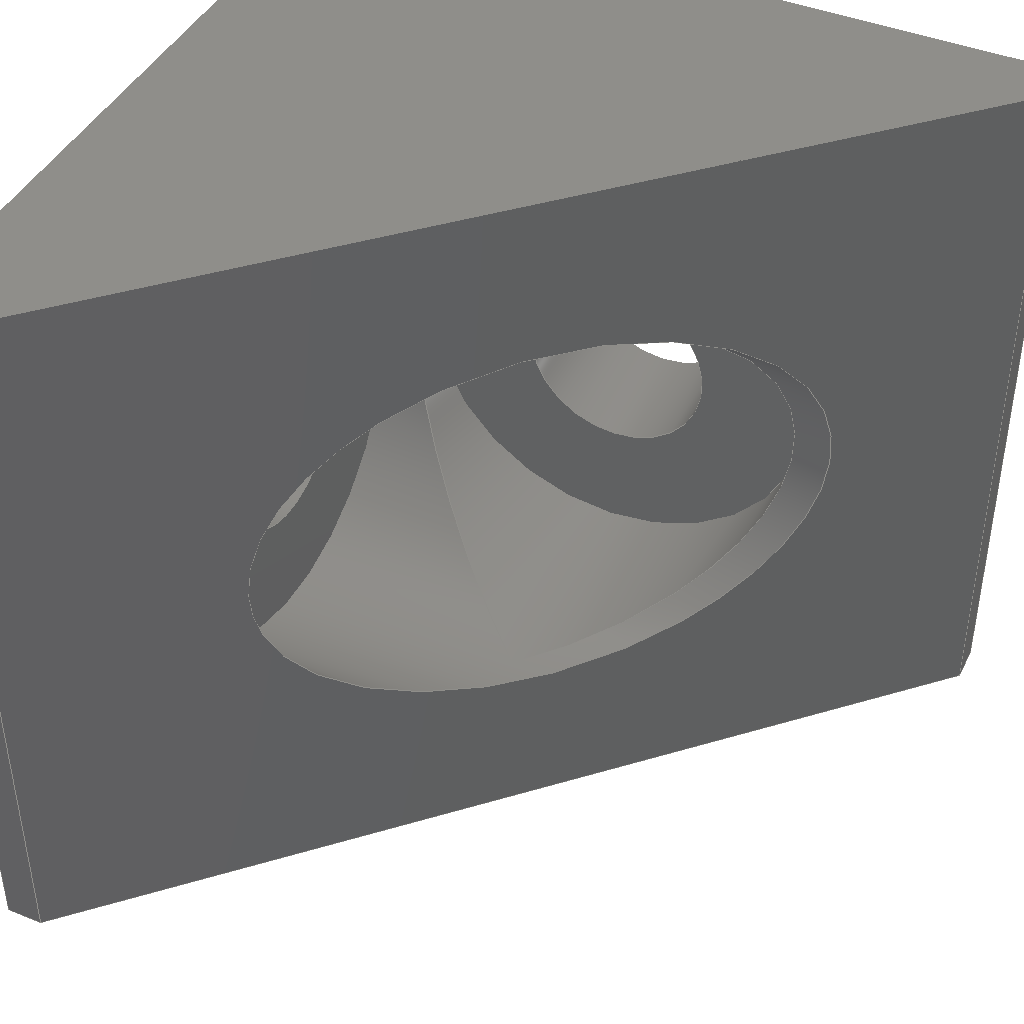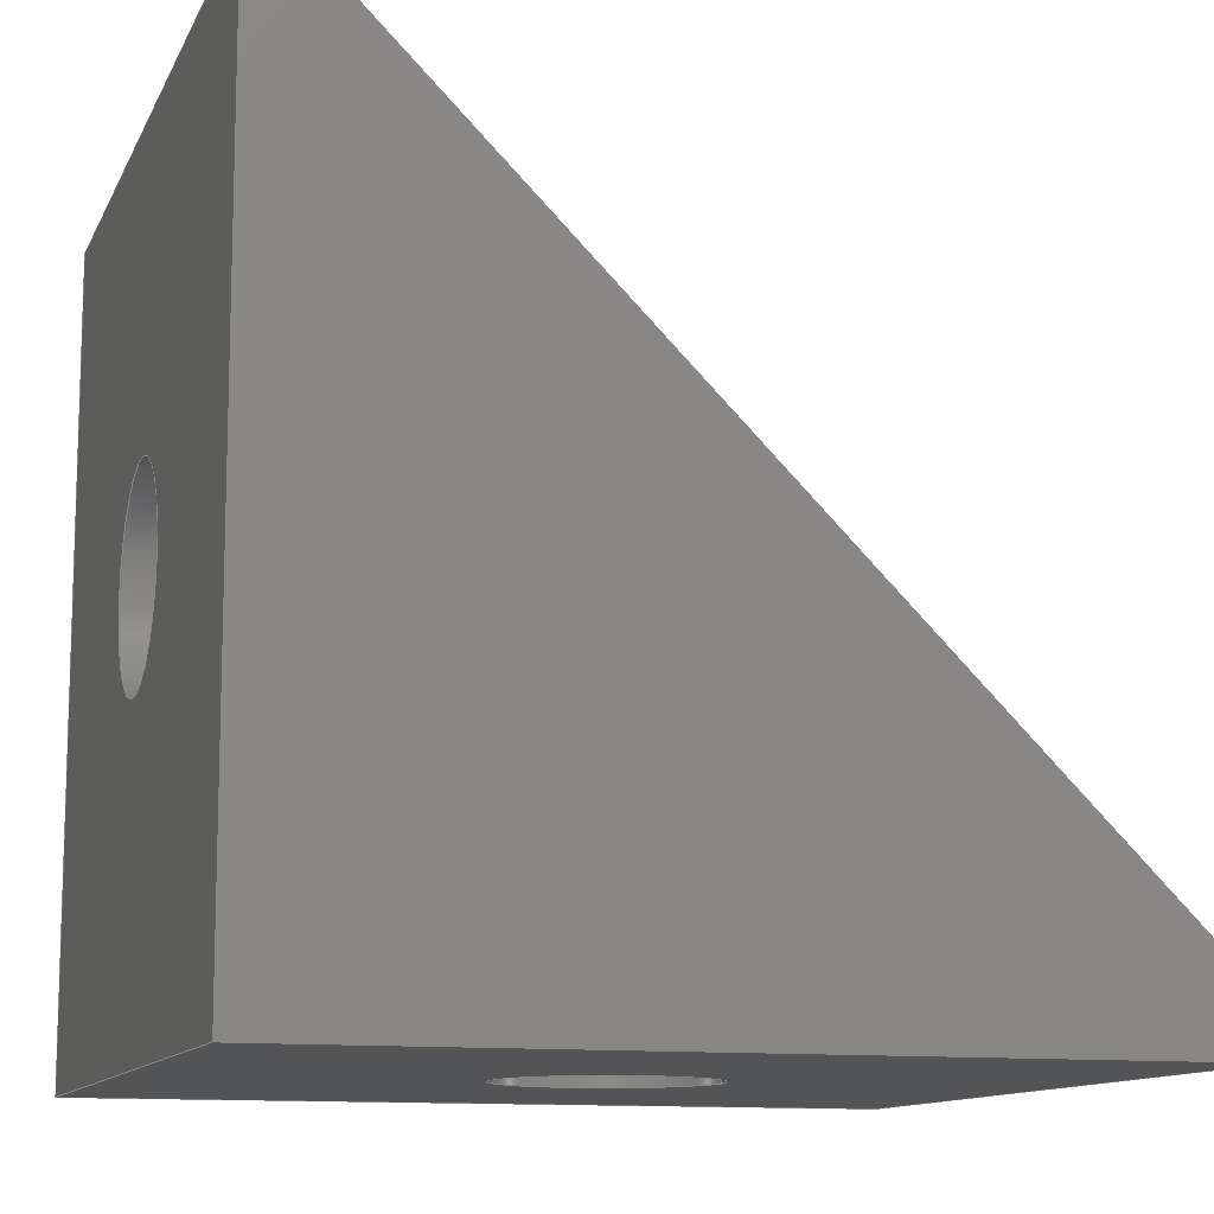
<metadata>
{"format":"step","ext":"step","renderer":"f3d","projection":"perspective","resolution":1024,"background":"white","views":[{"elev":43.0,"azim":115.5,"up":"+Z"},{"elev":-11.6,"azim":-17.2,"up":"+Y"}]}
</metadata>
<code>
ISO-10303-21;
DATA;
#1=MECHANICAL_DESIGN_GEOMETRIC_PRESENTATION_REPRESENTATION('',(#206,#207,
#208,#209,#210,#211,#212,#213,#214,#215,#216,#217,#218,#219),#404);
#2=SHAPE_REPRESENTATION_RELATIONSHIP('SRR','None',#411,#3);
#3=ADVANCED_BREP_SHAPE_REPRESENTATION('',(#4),#403);
#4=MANIFOLD_SOLID_BREP('Solid1',#233);
#5=FACE_BOUND('',#35,.T.);
#6=FACE_BOUND('',#38,.T.);
#7=FACE_BOUND('',#40,.T.);
#8=FACE_BOUND('',#44,.T.);
#9=FACE_BOUND('',#47,.T.);
#10=FACE_BOUND('',#50,.T.);
#11=PLANE('',#257);
#12=PLANE('',#264);
#13=PLANE('',#268);
#14=PLANE('',#269);
#15=PLANE('',#270);
#16=PLANE('',#271);
#17=PLANE('',#272);
#18=PLANE('',#273);
#19=PLANE('',#274);
#20=FACE_OUTER_BOUND('',#33,.T.);
#21=FACE_OUTER_BOUND('',#34,.T.);
#22=FACE_OUTER_BOUND('',#36,.T.);
#23=FACE_OUTER_BOUND('',#37,.T.);
#24=FACE_OUTER_BOUND('',#39,.T.);
#25=FACE_OUTER_BOUND('',#41,.T.);
#26=FACE_OUTER_BOUND('',#42,.T.);
#27=FACE_OUTER_BOUND('',#43,.T.);
#28=FACE_OUTER_BOUND('',#45,.T.);
#29=FACE_OUTER_BOUND('',#46,.T.);
#30=FACE_OUTER_BOUND('',#48,.T.);
#31=FACE_OUTER_BOUND('',#49,.T.);
#32=FACE_OUTER_BOUND('',#51,.T.);
#33=EDGE_LOOP('',(#146,#147,#148,#149,#150));
#34=EDGE_LOOP('',(#151));
#35=EDGE_LOOP('',(#152));
#36=EDGE_LOOP('',(#153,#154,#155,#156));
#37=EDGE_LOOP('',(#157,#158,#159,#160));
#38=EDGE_LOOP('',(#161,#162));
#39=EDGE_LOOP('',(#163));
#40=EDGE_LOOP('',(#164));
#41=EDGE_LOOP('',(#165,#166,#167,#168));
#42=EDGE_LOOP('',(#169,#170,#171,#172,#173));
#43=EDGE_LOOP('',(#174,#175,#176,#177));
#44=EDGE_LOOP('',(#178));
#45=EDGE_LOOP('',(#179,#180,#181,#182));
#46=EDGE_LOOP('',(#183,#184,#185,#186));
#47=EDGE_LOOP('',(#187));
#48=EDGE_LOOP('',(#188,#189,#190,#191));
#49=EDGE_LOOP('',(#192,#193,#194,#195));
#50=EDGE_LOOP('',(#196));
#51=EDGE_LOOP('',(#197,#198,#199,#200,#201));
#52=ELLIPSE('',#255,7.778,5.5);
#53=ELLIPSE('',#256,7.778,5.5);
#54=ELLIPSE('',#263,7.778,5.5);
#55=LINE('',#345,#74);
#56=LINE('',#355,#75);
#57=LINE('',#360,#76);
#58=LINE('',#368,#77);
#59=LINE('',#372,#78);
#60=LINE('',#374,#79);
#61=LINE('',#376,#80);
#62=LINE('',#378,#81);
#63=LINE('',#379,#82);
#64=LINE('',#382,#83);
#65=LINE('',#384,#84);
#66=LINE('',#385,#85);
#67=LINE('',#388,#86);
#68=LINE('',#389,#87);
#69=LINE('',#392,#88);
#70=LINE('',#393,#89);
#71=LINE('',#396,#90);
#72=LINE('',#397,#91);
#73=LINE('',#399,#92);
#74=VECTOR('',#281,5.5);
#75=VECTOR('',#294,2.5);
#76=VECTOR('',#299,5.5);
#77=VECTOR('',#310,2.5);
#78=VECTOR('',#313,10);
#79=VECTOR('',#314,10);
#80=VECTOR('',#315,10);
#81=VECTOR('',#316,10);
#82=VECTOR('',#317,10);
#83=VECTOR('',#320,10);
#84=VECTOR('',#321,10);
#85=VECTOR('',#322,10);
#86=VECTOR('',#325,10);
#87=VECTOR('',#326,10);
#88=VECTOR('',#329,10);
#89=VECTOR('',#330,10);
#90=VECTOR('',#333,10);
#91=VECTOR('',#334,10);
#92=VECTOR('',#337,10);
#93=CIRCLE('',#254,5.5);
#94=CIRCLE('',#258,2.5);
#95=CIRCLE('',#260,2.5);
#96=CIRCLE('',#262,5.5);
#97=CIRCLE('',#265,2.5);
#98=CIRCLE('',#267,2.5);
#99=VERTEX_POINT('',#342);
#100=VERTEX_POINT('',#344);
#101=VERTEX_POINT('',#346);
#102=VERTEX_POINT('',#350);
#103=VERTEX_POINT('',#353);
#104=VERTEX_POINT('',#357);
#105=VERTEX_POINT('',#359);
#106=VERTEX_POINT('',#363);
#107=VERTEX_POINT('',#366);
#108=VERTEX_POINT('',#370);
#109=VERTEX_POINT('',#371);
#110=VERTEX_POINT('',#373);
#111=VERTEX_POINT('',#375);
#112=VERTEX_POINT('',#377);
#113=VERTEX_POINT('',#381);
#114=VERTEX_POINT('',#383);
#115=VERTEX_POINT('',#387);
#116=VERTEX_POINT('',#391);
#117=VERTEX_POINT('',#395);
#118=EDGE_CURVE('',#99,#99,#93,.T.);
#119=EDGE_CURVE('',#99,#100,#55,.T.);
#120=EDGE_CURVE('',#101,#100,#52,.T.);
#121=EDGE_CURVE('',#100,#101,#53,.T.);
#122=EDGE_CURVE('',#102,#102,#94,.T.);
#123=EDGE_CURVE('',#103,#103,#95,.T.);
#124=EDGE_CURVE('',#103,#102,#56,.T.);
#125=EDGE_CURVE('',#104,#104,#96,.T.);
#126=EDGE_CURVE('',#104,#105,#57,.T.);
#127=EDGE_CURVE('',#105,#105,#54,.T.);
#128=EDGE_CURVE('',#106,#106,#97,.T.);
#129=EDGE_CURVE('',#107,#107,#98,.T.);
#130=EDGE_CURVE('',#107,#106,#58,.T.);
#131=EDGE_CURVE('',#108,#109,#59,.T.);
#132=EDGE_CURVE('',#109,#110,#60,.T.);
#133=EDGE_CURVE('',#110,#111,#61,.T.);
#134=EDGE_CURVE('',#111,#112,#62,.T.);
#135=EDGE_CURVE('',#112,#108,#63,.T.);
#136=EDGE_CURVE('',#113,#109,#64,.T.);
#137=EDGE_CURVE('',#114,#113,#65,.T.);
#138=EDGE_CURVE('',#110,#114,#66,.T.);
#139=EDGE_CURVE('',#115,#114,#67,.T.);
#140=EDGE_CURVE('',#111,#115,#68,.T.);
#141=EDGE_CURVE('',#116,#115,#69,.T.);
#142=EDGE_CURVE('',#112,#116,#70,.T.);
#143=EDGE_CURVE('',#117,#116,#71,.T.);
#144=EDGE_CURVE('',#108,#117,#72,.T.);
#145=EDGE_CURVE('',#113,#117,#73,.T.);
#146=ORIENTED_EDGE('',*,*,#118,.F.);
#147=ORIENTED_EDGE('',*,*,#119,.T.);
#148=ORIENTED_EDGE('',*,*,#120,.F.);
#149=ORIENTED_EDGE('',*,*,#121,.F.);
#150=ORIENTED_EDGE('',*,*,#119,.F.);
#151=ORIENTED_EDGE('',*,*,#118,.T.);
#152=ORIENTED_EDGE('',*,*,#122,.F.);
#153=ORIENTED_EDGE('',*,*,#123,.F.);
#154=ORIENTED_EDGE('',*,*,#124,.T.);
#155=ORIENTED_EDGE('',*,*,#122,.T.);
#156=ORIENTED_EDGE('',*,*,#124,.F.);
#157=ORIENTED_EDGE('',*,*,#125,.F.);
#158=ORIENTED_EDGE('',*,*,#126,.T.);
#159=ORIENTED_EDGE('',*,*,#127,.F.);
#160=ORIENTED_EDGE('',*,*,#126,.F.);
#161=ORIENTED_EDGE('',*,*,#120,.T.);
#162=ORIENTED_EDGE('',*,*,#121,.T.);
#163=ORIENTED_EDGE('',*,*,#125,.T.);
#164=ORIENTED_EDGE('',*,*,#128,.F.);
#165=ORIENTED_EDGE('',*,*,#129,.F.);
#166=ORIENTED_EDGE('',*,*,#130,.T.);
#167=ORIENTED_EDGE('',*,*,#128,.T.);
#168=ORIENTED_EDGE('',*,*,#130,.F.);
#169=ORIENTED_EDGE('',*,*,#131,.T.);
#170=ORIENTED_EDGE('',*,*,#132,.T.);
#171=ORIENTED_EDGE('',*,*,#133,.T.);
#172=ORIENTED_EDGE('',*,*,#134,.T.);
#173=ORIENTED_EDGE('',*,*,#135,.T.);
#174=ORIENTED_EDGE('',*,*,#136,.F.);
#175=ORIENTED_EDGE('',*,*,#137,.F.);
#176=ORIENTED_EDGE('',*,*,#138,.F.);
#177=ORIENTED_EDGE('',*,*,#132,.F.);
#178=ORIENTED_EDGE('',*,*,#123,.T.);
#179=ORIENTED_EDGE('',*,*,#138,.T.);
#180=ORIENTED_EDGE('',*,*,#139,.F.);
#181=ORIENTED_EDGE('',*,*,#140,.F.);
#182=ORIENTED_EDGE('',*,*,#133,.F.);
#183=ORIENTED_EDGE('',*,*,#140,.T.);
#184=ORIENTED_EDGE('',*,*,#141,.F.);
#185=ORIENTED_EDGE('',*,*,#142,.F.);
#186=ORIENTED_EDGE('',*,*,#134,.F.);
#187=ORIENTED_EDGE('',*,*,#127,.T.);
#188=ORIENTED_EDGE('',*,*,#142,.T.);
#189=ORIENTED_EDGE('',*,*,#143,.F.);
#190=ORIENTED_EDGE('',*,*,#144,.F.);
#191=ORIENTED_EDGE('',*,*,#135,.F.);
#192=ORIENTED_EDGE('',*,*,#144,.T.);
#193=ORIENTED_EDGE('',*,*,#145,.F.);
#194=ORIENTED_EDGE('',*,*,#136,.T.);
#195=ORIENTED_EDGE('',*,*,#131,.F.);
#196=ORIENTED_EDGE('',*,*,#129,.T.);
#197=ORIENTED_EDGE('',*,*,#145,.T.);
#198=ORIENTED_EDGE('',*,*,#143,.T.);
#199=ORIENTED_EDGE('',*,*,#141,.T.);
#200=ORIENTED_EDGE('',*,*,#139,.T.);
#201=ORIENTED_EDGE('',*,*,#137,.T.);
#202=CYLINDRICAL_SURFACE('',#253,5.5);
#203=CYLINDRICAL_SURFACE('',#259,2.5);
#204=CYLINDRICAL_SURFACE('',#261,5.5);
#205=CYLINDRICAL_SURFACE('',#266,2.5);
#206=STYLED_ITEM('',(#421),#220);
#207=STYLED_ITEM('',(#421),#221);
#208=STYLED_ITEM('',(#421),#222);
#209=STYLED_ITEM('',(#421),#223);
#210=STYLED_ITEM('',(#421),#224);
#211=STYLED_ITEM('',(#421),#225);
#212=STYLED_ITEM('',(#421),#226);
#213=STYLED_ITEM('',(#421),#227);
#214=STYLED_ITEM('',(#421),#228);
#215=STYLED_ITEM('',(#421),#229);
#216=STYLED_ITEM('',(#421),#230);
#217=STYLED_ITEM('',(#421),#231);
#218=STYLED_ITEM('',(#421),#232);
#219=STYLED_ITEM('',(#420),#4);
#220=ADVANCED_FACE('',(#20),#202,.F.);
#221=ADVANCED_FACE('',(#21,#5),#11,.F.);
#222=ADVANCED_FACE('',(#22),#203,.F.);
#223=ADVANCED_FACE('',(#23,#6),#204,.F.);
#224=ADVANCED_FACE('',(#24,#7),#12,.T.);
#225=ADVANCED_FACE('',(#25),#205,.F.);
#226=ADVANCED_FACE('',(#26),#13,.T.);
#227=ADVANCED_FACE('',(#27,#8),#14,.T.);
#228=ADVANCED_FACE('',(#28),#15,.T.);
#229=ADVANCED_FACE('',(#29,#9),#16,.T.);
#230=ADVANCED_FACE('',(#30),#17,.T.);
#231=ADVANCED_FACE('',(#31,#10),#18,.T.);
#232=ADVANCED_FACE('',(#32),#19,.T.);
#233=CLOSED_SHELL('',(#220,#221,#222,#223,#224,#225,#226,#227,#228,#229,
#230,#231,#232));
#234=DERIVED_UNIT_ELEMENT(#236,1);
#235=DERIVED_UNIT_ELEMENT(#406,-3);
#236=(
MASS_UNIT()
NAMED_UNIT(*)
SI_UNIT($,.GRAM.)
);
#237=DERIVED_UNIT((#234,#235));
#238=MEASURE_REPRESENTATION_ITEM('density measure',
POSITIVE_RATIO_MEASURE(1),#237);
#239=PROPERTY_DEFINITION_REPRESENTATION(#244,#241);
#240=PROPERTY_DEFINITION_REPRESENTATION(#245,#242);
#241=REPRESENTATION('material name',(#243),#403);
#242=REPRESENTATION('density',(#238),#403);
#243=DESCRIPTIVE_REPRESENTATION_ITEM('Generisch','Generisch');
#244=PROPERTY_DEFINITION('material property','material name',#413);
#245=PROPERTY_DEFINITION('material property','density of part',#413);
#246=DATE_TIME_ROLE('creation_date');
#247=APPLIED_DATE_AND_TIME_ASSIGNMENT(#248,#246,(#413));
#248=DATE_AND_TIME(#249,#250);
#249=CALENDAR_DATE(2016,9,4);
#250=LOCAL_TIME(0,0,0,#251);
#251=COORDINATED_UNIVERSAL_TIME_OFFSET(0,0,.BEHIND.);
#252=AXIS2_PLACEMENT_3D('placement',#340,#275,#276);
#253=AXIS2_PLACEMENT_3D('',#341,#277,#278);
#254=AXIS2_PLACEMENT_3D('',#343,#279,#280);
#255=AXIS2_PLACEMENT_3D('',#347,#282,#283);
#256=AXIS2_PLACEMENT_3D('',#348,#284,#285);
#257=AXIS2_PLACEMENT_3D('',#349,#286,#287);
#258=AXIS2_PLACEMENT_3D('',#351,#288,#289);
#259=AXIS2_PLACEMENT_3D('',#352,#290,#291);
#260=AXIS2_PLACEMENT_3D('',#354,#292,#293);
#261=AXIS2_PLACEMENT_3D('',#356,#295,#296);
#262=AXIS2_PLACEMENT_3D('',#358,#297,#298);
#263=AXIS2_PLACEMENT_3D('',#361,#300,#301);
#264=AXIS2_PLACEMENT_3D('',#362,#302,#303);
#265=AXIS2_PLACEMENT_3D('',#364,#304,#305);
#266=AXIS2_PLACEMENT_3D('',#365,#306,#307);
#267=AXIS2_PLACEMENT_3D('',#367,#308,#309);
#268=AXIS2_PLACEMENT_3D('',#369,#311,#312);
#269=AXIS2_PLACEMENT_3D('',#380,#318,#319);
#270=AXIS2_PLACEMENT_3D('',#386,#323,#324);
#271=AXIS2_PLACEMENT_3D('',#390,#327,#328);
#272=AXIS2_PLACEMENT_3D('',#394,#331,#332);
#273=AXIS2_PLACEMENT_3D('',#398,#335,#336);
#274=AXIS2_PLACEMENT_3D('',#400,#338,#339);
#275=DIRECTION('axis',(0,0,1));
#276=DIRECTION('refdir',(1,0,0));
#277=DIRECTION('center_axis',(1,2.691e-16,0));
#278=DIRECTION('ref_axis',(0,0,-1));
#279=DIRECTION('center_axis',(1,3.062e-16,0));
#280=DIRECTION('ref_axis',(0,0,-1));
#281=DIRECTION('',(1,2.691e-16,0));
#282=DIRECTION('center_axis',(-0.7071,0.7071,0));
#283=DIRECTION('ref_axis',(0.7071,0.7071,0));
#284=DIRECTION('center_axis',(-0.7071,-0.7071,0));
#285=DIRECTION('ref_axis',(-0.7071,0.7071,0));
#286=DIRECTION('center_axis',(-1,-3.062e-16,0));
#287=DIRECTION('ref_axis',(0,0,1));
#288=DIRECTION('center_axis',(1,3.062e-16,0));
#289=DIRECTION('ref_axis',(0,0,-1));
#290=DIRECTION('center_axis',(1,0,0));
#291=DIRECTION('ref_axis',(0,0,-1));
#292=DIRECTION('center_axis',(1,3.062e-16,0));
#293=DIRECTION('ref_axis',(0,0,-1));
#294=DIRECTION('',(1,0,0));
#295=DIRECTION('center_axis',(0,1,0));
#296=DIRECTION('ref_axis',(-1,0,0));
#297=DIRECTION('center_axis',(0,1,0));
#298=DIRECTION('ref_axis',(-1,0,0));
#299=DIRECTION('',(0,1,0));
#300=DIRECTION('center_axis',(-0.7071,-0.7071,0));
#301=DIRECTION('ref_axis',(-0.7071,0.7071,0));
#302=DIRECTION('center_axis',(0,1,0));
#303=DIRECTION('ref_axis',(0,0,1));
#304=DIRECTION('center_axis',(0,1,0));
#305=DIRECTION('ref_axis',(-1,0,0));
#306=DIRECTION('center_axis',(0,1,0));
#307=DIRECTION('ref_axis',(-1,0,0));
#308=DIRECTION('center_axis',(0,1,0));
#309=DIRECTION('ref_axis',(-1,0,0));
#310=DIRECTION('',(0,1,0));
#311=DIRECTION('center_axis',(0,0,-1));
#312=DIRECTION('ref_axis',(-1,0,0));
#313=DIRECTION('',(-1,0,0));
#314=DIRECTION('',(-3.062e-16,1,0));
#315=DIRECTION('',(1,0,0));
#316=DIRECTION('',(0.7071,-0.7071,0));
#317=DIRECTION('',(0,-1,0));
#318=DIRECTION('center_axis',(-1,-3.062e-16,0));
#319=DIRECTION('ref_axis',(3.062e-16,-1,0));
#320=DIRECTION('',(0,0,-1));
#321=DIRECTION('',(3.062e-16,-1,0));
#322=DIRECTION('',(0,0,1));
#323=DIRECTION('center_axis',(0,1,0));
#324=DIRECTION('ref_axis',(-1,0,0));
#325=DIRECTION('',(-1,0,0));
#326=DIRECTION('',(0,0,1));
#327=DIRECTION('center_axis',(0.7071,0.7071,0));
#328=DIRECTION('ref_axis',(-0.7071,0.7071,0));
#329=DIRECTION('',(-0.7071,0.7071,0));
#330=DIRECTION('',(0,0,1));
#331=DIRECTION('center_axis',(1,0,0));
#332=DIRECTION('ref_axis',(0,1,0));
#333=DIRECTION('',(0,1,0));
#334=DIRECTION('',(0,0,1));
#335=DIRECTION('center_axis',(0,-1,0));
#336=DIRECTION('ref_axis',(1,0,0));
#337=DIRECTION('',(1,0,0));
#338=DIRECTION('center_axis',(0,0,1));
#339=DIRECTION('ref_axis',(1,0,0));
#340=CARTESIAN_POINT('',(0,0,0));
#341=CARTESIAN_POINT('Origin',(3.5,10,0));
#342=CARTESIAN_POINT('',(3.5,10,5.5));
#343=CARTESIAN_POINT('Origin',(3.5,10,0));
#344=CARTESIAN_POINT('',(10,10,5.5));
#345=CARTESIAN_POINT('',(3.5,10,5.5));
#346=CARTESIAN_POINT('',(10,10,-5.5));
#347=CARTESIAN_POINT('Origin',(10,10,0));
#348=CARTESIAN_POINT('Origin',(10,10,0));
#349=CARTESIAN_POINT('Origin',(3.5,10,-2.243e-16));
#350=CARTESIAN_POINT('',(3.5,10,2.5));
#351=CARTESIAN_POINT('Origin',(3.5,10,0));
#352=CARTESIAN_POINT('Origin',(-3.062e-15,10,0));
#353=CARTESIAN_POINT('',(-3.062e-15,10,2.5));
#354=CARTESIAN_POINT('Origin',(-6.123e-15,10,0));
#355=CARTESIAN_POINT('',(-3.062e-15,10,2.5));
#356=CARTESIAN_POINT('Origin',(10,3.5,0));
#357=CARTESIAN_POINT('',(15.5,3.5,6.736e-16));
#358=CARTESIAN_POINT('Origin',(10,3.5,0));
#359=CARTESIAN_POINT('',(15.5,5.5,6.736e-16));
#360=CARTESIAN_POINT('',(15.5,3.5,-6.736e-16));
#361=CARTESIAN_POINT('Origin',(10,11,0));
#362=CARTESIAN_POINT('Origin',(10,3.5,0));
#363=CARTESIAN_POINT('',(12.5,3.5,3.062e-16));
#364=CARTESIAN_POINT('Origin',(10,3.5,0));
#365=CARTESIAN_POINT('Origin',(10,0,0));
#366=CARTESIAN_POINT('',(12.5,0,3.062e-16));
#367=CARTESIAN_POINT('Origin',(10,0,0));
#368=CARTESIAN_POINT('',(12.5,0,-3.062e-16));
#369=CARTESIAN_POINT('Origin',(7.298,7.298,-10));
#370=CARTESIAN_POINT('',(20,0,-10));
#371=CARTESIAN_POINT('',(0,0,-10));
#372=CARTESIAN_POINT('',(0,0,-10));
#373=CARTESIAN_POINT('',(-6.123e-15,20,-10));
#374=CARTESIAN_POINT('',(-6.123e-15,20,-10));
#375=CARTESIAN_POINT('',(1,20,-10));
#376=CARTESIAN_POINT('',(1,20,-10));
#377=CARTESIAN_POINT('',(20,1,-10));
#378=CARTESIAN_POINT('',(20,1,-10));
#379=CARTESIAN_POINT('',(20,0,-10));
#380=CARTESIAN_POINT('Origin',(-6.123e-15,20,0));
#381=CARTESIAN_POINT('',(0,0,10));
#382=CARTESIAN_POINT('',(0,0,0));
#383=CARTESIAN_POINT('',(-6.123e-15,20,10));
#384=CARTESIAN_POINT('',(-6.123e-15,20,10));
#385=CARTESIAN_POINT('',(-6.123e-15,20,0));
#386=CARTESIAN_POINT('Origin',(1,20,0));
#387=CARTESIAN_POINT('',(1,20,10));
#388=CARTESIAN_POINT('',(1,20,10));
#389=CARTESIAN_POINT('',(1,20,0));
#390=CARTESIAN_POINT('Origin',(20,1,0));
#391=CARTESIAN_POINT('',(20,1,10));
#392=CARTESIAN_POINT('',(20,1,10));
#393=CARTESIAN_POINT('',(20,1,0));
#394=CARTESIAN_POINT('Origin',(20,0,0));
#395=CARTESIAN_POINT('',(20,0,10));
#396=CARTESIAN_POINT('',(20,0,10));
#397=CARTESIAN_POINT('',(20,0,0));
#398=CARTESIAN_POINT('Origin',(0,0,0));
#399=CARTESIAN_POINT('',(0,0,10));
#400=CARTESIAN_POINT('Origin',(7.298,7.298,10));
#401=UNCERTAINTY_MEASURE_WITH_UNIT(LENGTH_MEASURE(0.01),#405,
'DISTANCE_ACCURACY_VALUE',
'Maximum model space distance between geometric entities at asserted c
onnectivities');
#402=UNCERTAINTY_MEASURE_WITH_UNIT(LENGTH_MEASURE(0.01),#405,
'DISTANCE_ACCURACY_VALUE',
'Maximum model space distance between geometric entities at asserted c
onnectivities');
#403=(
GEOMETRIC_REPRESENTATION_CONTEXT(3)
GLOBAL_UNCERTAINTY_ASSIGNED_CONTEXT((#401))
GLOBAL_UNIT_ASSIGNED_CONTEXT((#405,#407,#408))
REPRESENTATION_CONTEXT('','3D')
);
#404=(
GEOMETRIC_REPRESENTATION_CONTEXT(3)
GLOBAL_UNCERTAINTY_ASSIGNED_CONTEXT((#402))
GLOBAL_UNIT_ASSIGNED_CONTEXT((#405,#407,#408))
REPRESENTATION_CONTEXT('','3D')
);
#405=(
LENGTH_UNIT()
NAMED_UNIT(*)
SI_UNIT(.MILLI.,.METRE.)
);
#406=(
LENGTH_UNIT()
NAMED_UNIT(*)
SI_UNIT(.CENTI.,.METRE.)
);
#407=(
NAMED_UNIT(*)
PLANE_ANGLE_UNIT()
SI_UNIT($,.RADIAN.)
);
#408=(
NAMED_UNIT(*)
SI_UNIT($,.STERADIAN.)
SOLID_ANGLE_UNIT()
);
#409=SHAPE_DEFINITION_REPRESENTATION(#410,#411);
#410=PRODUCT_DEFINITION_SHAPE('',$,#413);
#411=SHAPE_REPRESENTATION('',(#252),#403);
#412=PRODUCT_DEFINITION_CONTEXT('part definition',#417,'design');
#413=PRODUCT_DEFINITION('Black Angle Corner Connector',
'00_VSlot_90degree_bracket',#414,#412);
#414=PRODUCT_DEFINITION_FORMATION('',$,#419);
#415=PRODUCT_RELATED_PRODUCT_CATEGORY('00_VSlot_90degree_bracket',
'00_VSlot_90degree_bracket',(#419));
#416=APPLICATION_PROTOCOL_DEFINITION('international standard',
'automotive_design',2009,#417);
#417=APPLICATION_CONTEXT(
'Core Data for Automotive Mechanical Design Process');
#418=PRODUCT_CONTEXT('part definition',#417,'mechanical');
#419=PRODUCT('Black Angle Corner Connector','00_VSlot_90degree_bracket',
$,(#418));
#420=PRESENTATION_STYLE_ASSIGNMENT((#422));
#421=PRESENTATION_STYLE_ASSIGNMENT((#423));
#422=SURFACE_STYLE_USAGE(.BOTH.,#428);
#423=SURFACE_STYLE_USAGE(.BOTH.,#429);
#424=SURFACE_STYLE_RENDERING_WITH_PROPERTIES($,#436,(#426));
#425=SURFACE_STYLE_RENDERING_WITH_PROPERTIES($,#437,(#427));
#426=SURFACE_STYLE_TRANSPARENT(0);
#427=SURFACE_STYLE_TRANSPARENT(0);
#428=SURFACE_SIDE_STYLE('',(#430,#424));
#429=SURFACE_SIDE_STYLE('',(#431,#425));
#430=SURFACE_STYLE_FILL_AREA(#432);
#431=SURFACE_STYLE_FILL_AREA(#433);
#432=FILL_AREA_STYLE('',(#434));
#433=FILL_AREA_STYLE('',(#435));
#434=FILL_AREA_STYLE_COLOUR('',#436);
#435=FILL_AREA_STYLE_COLOUR('',#437);
#436=COLOUR_RGB('',0.749,0.749,0.749);
#437=COLOUR_RGB('',0.2706,0.2706,0.2706);
ENDSEC;
END-ISO-10303-21;

</code>
